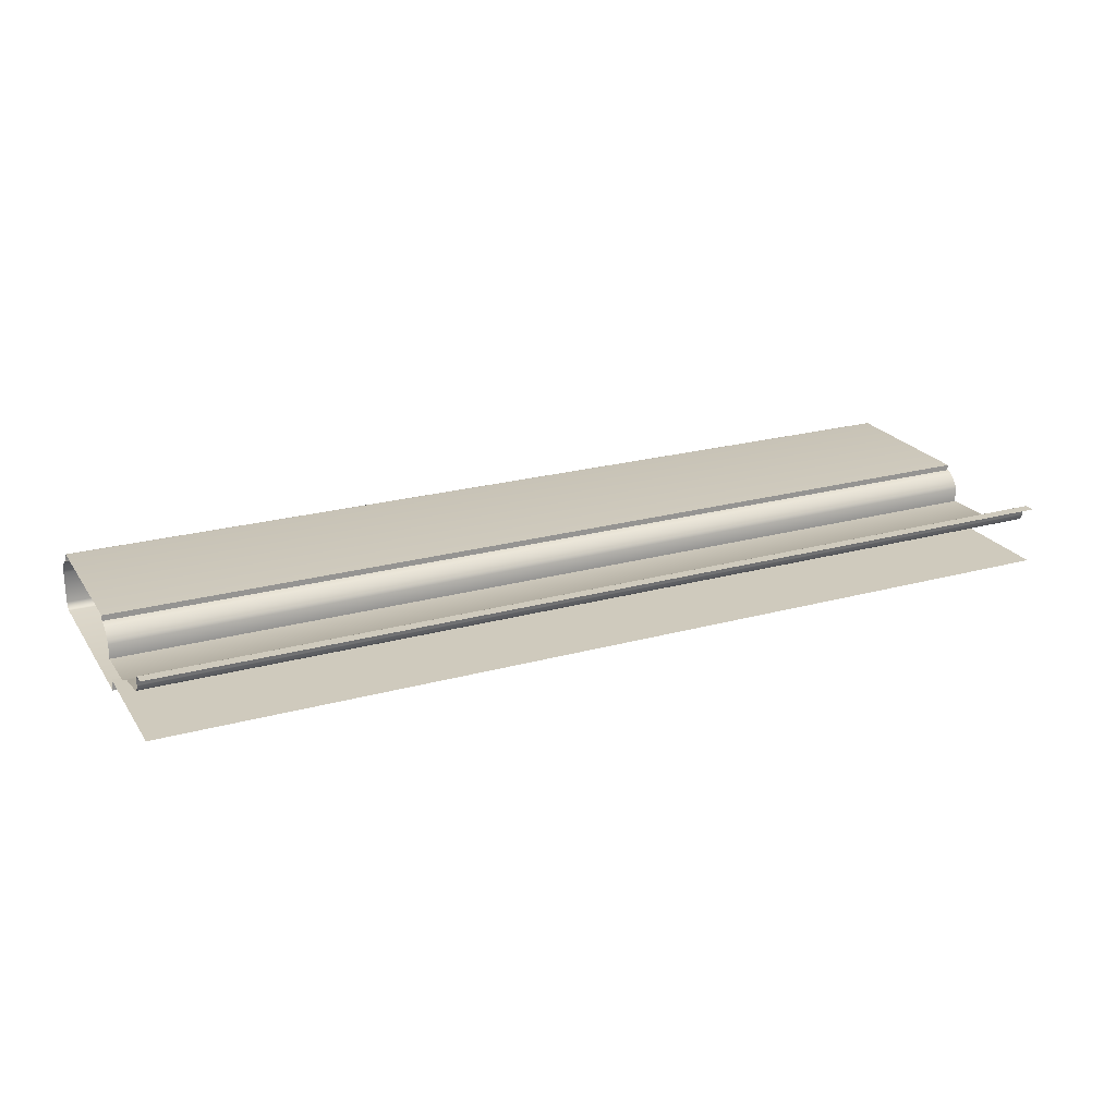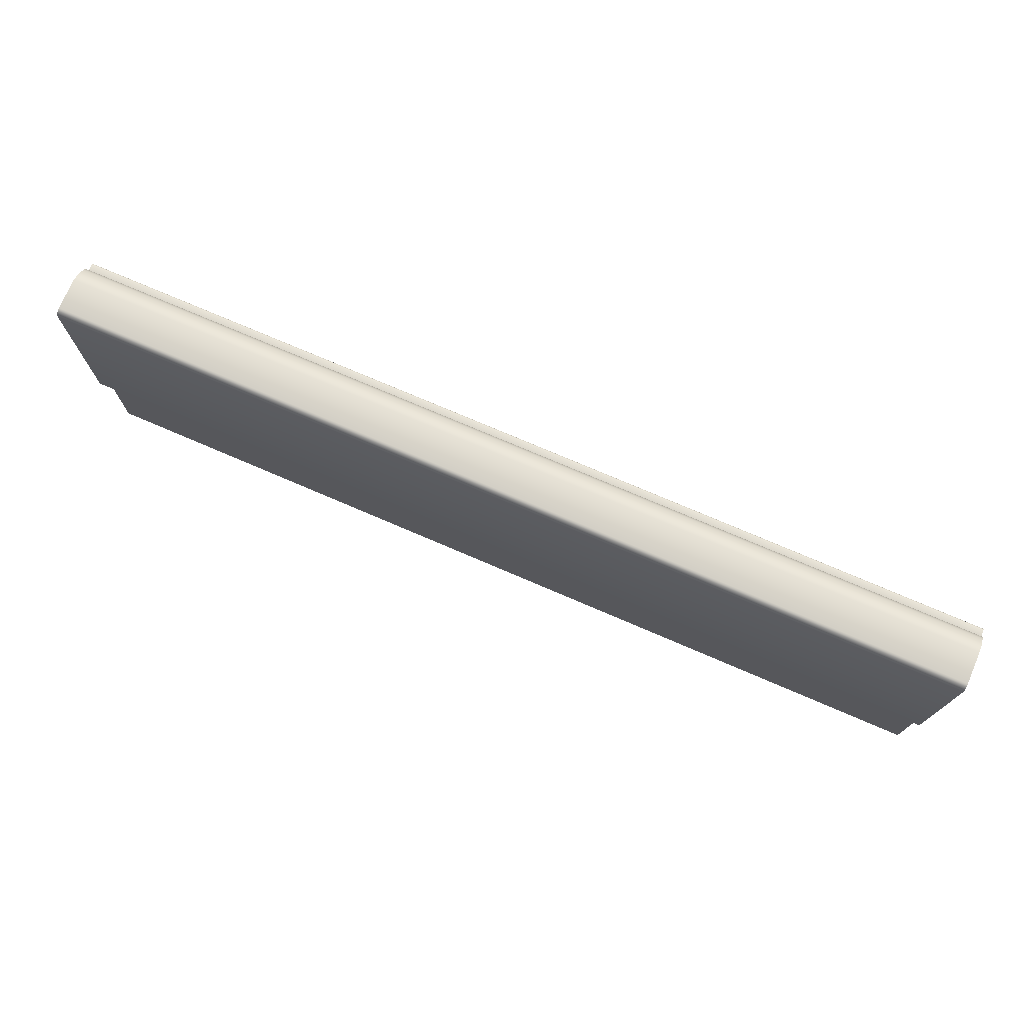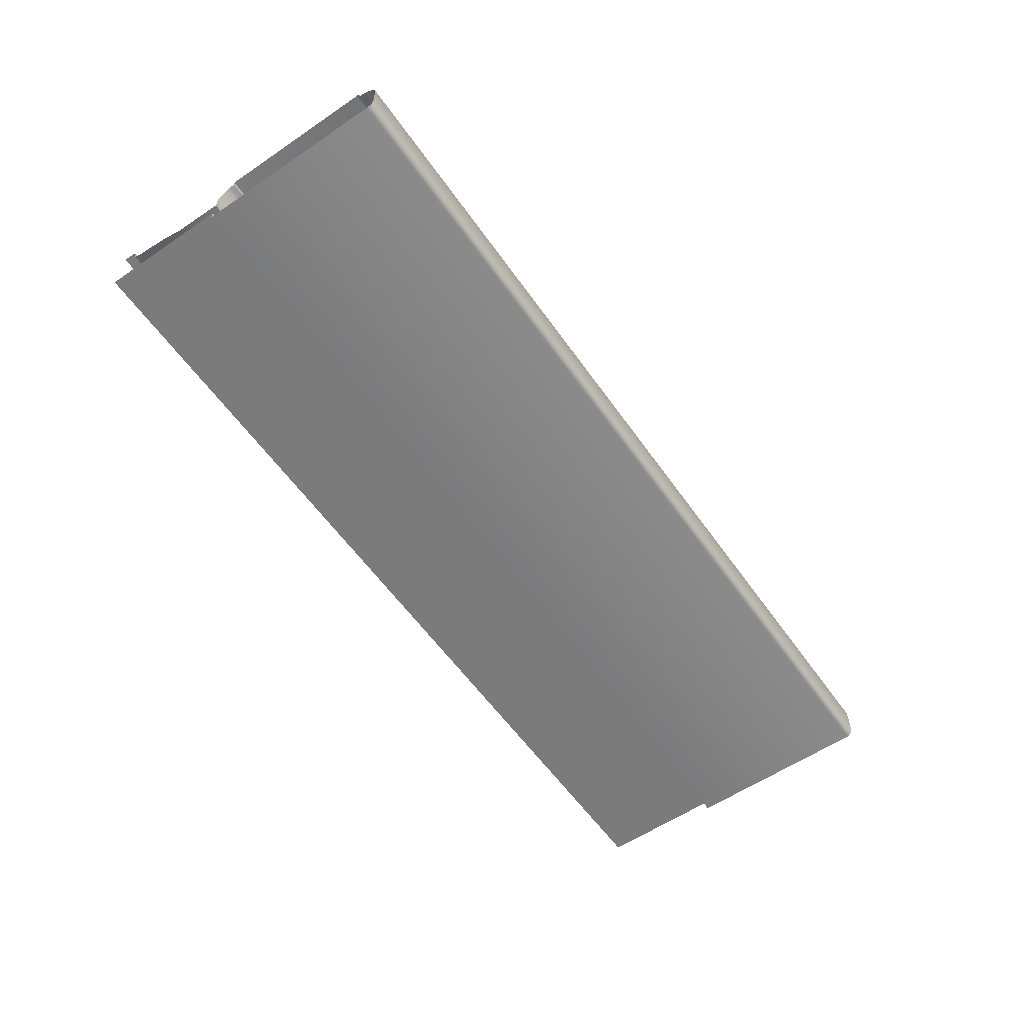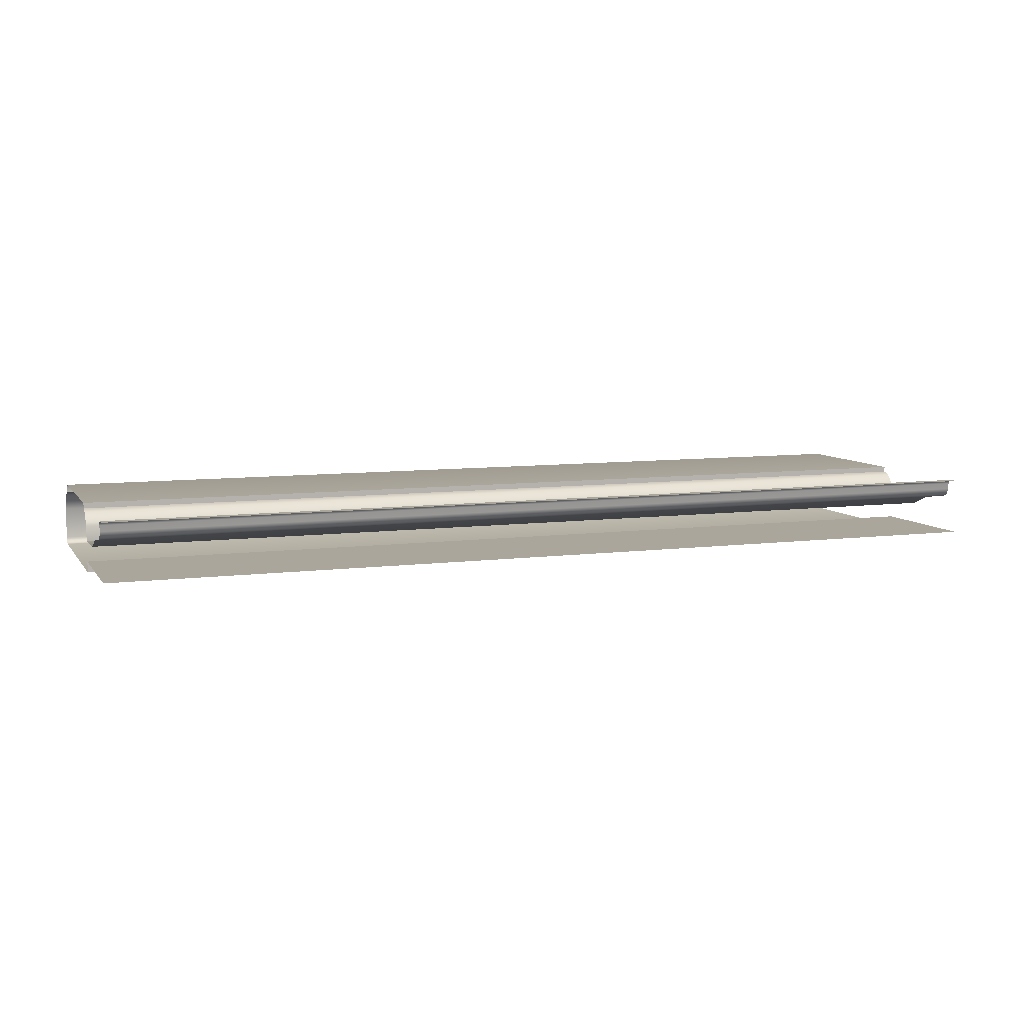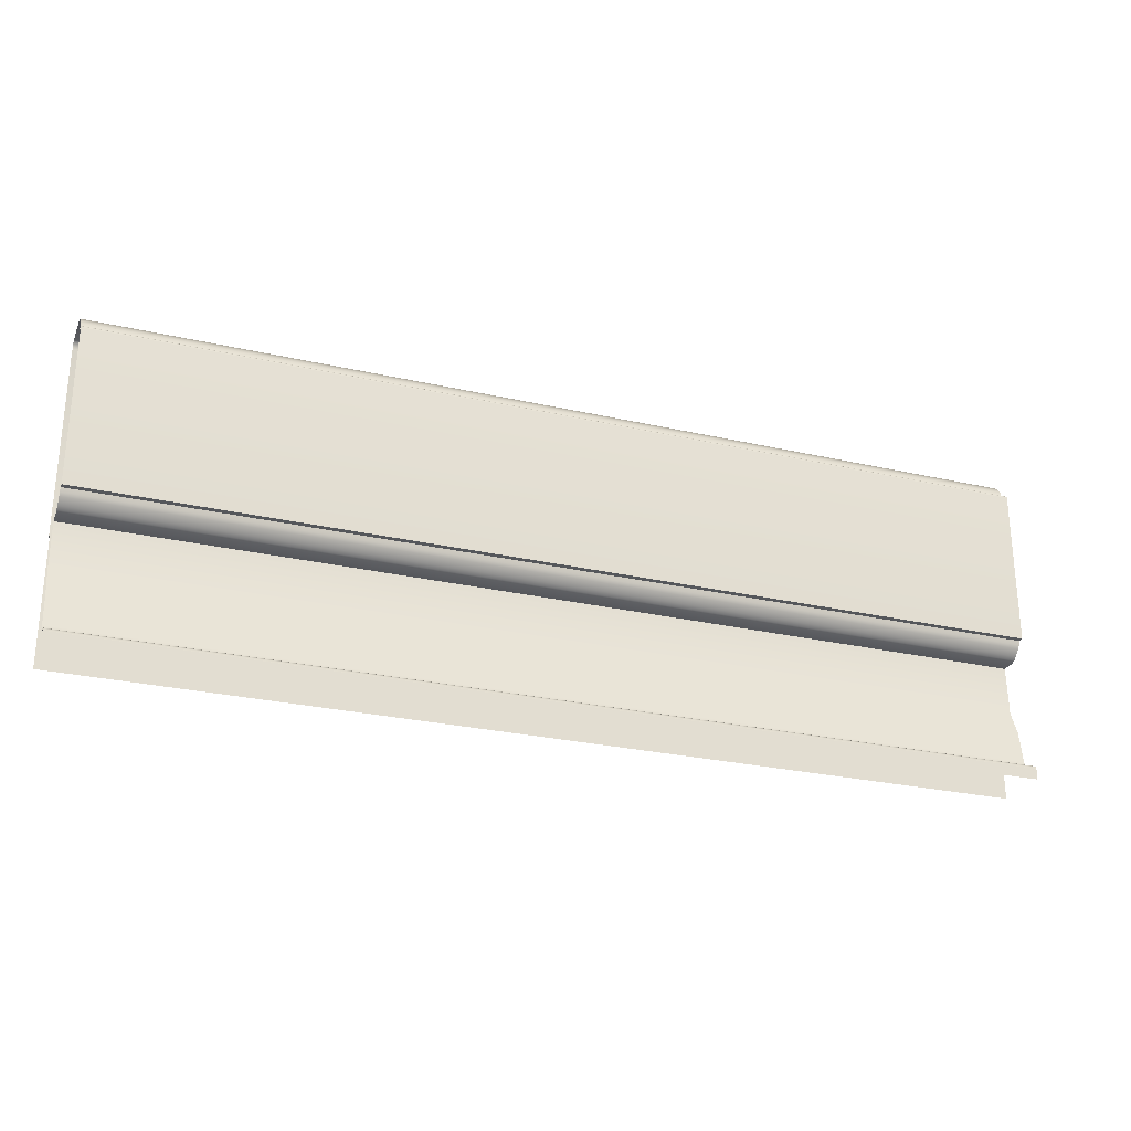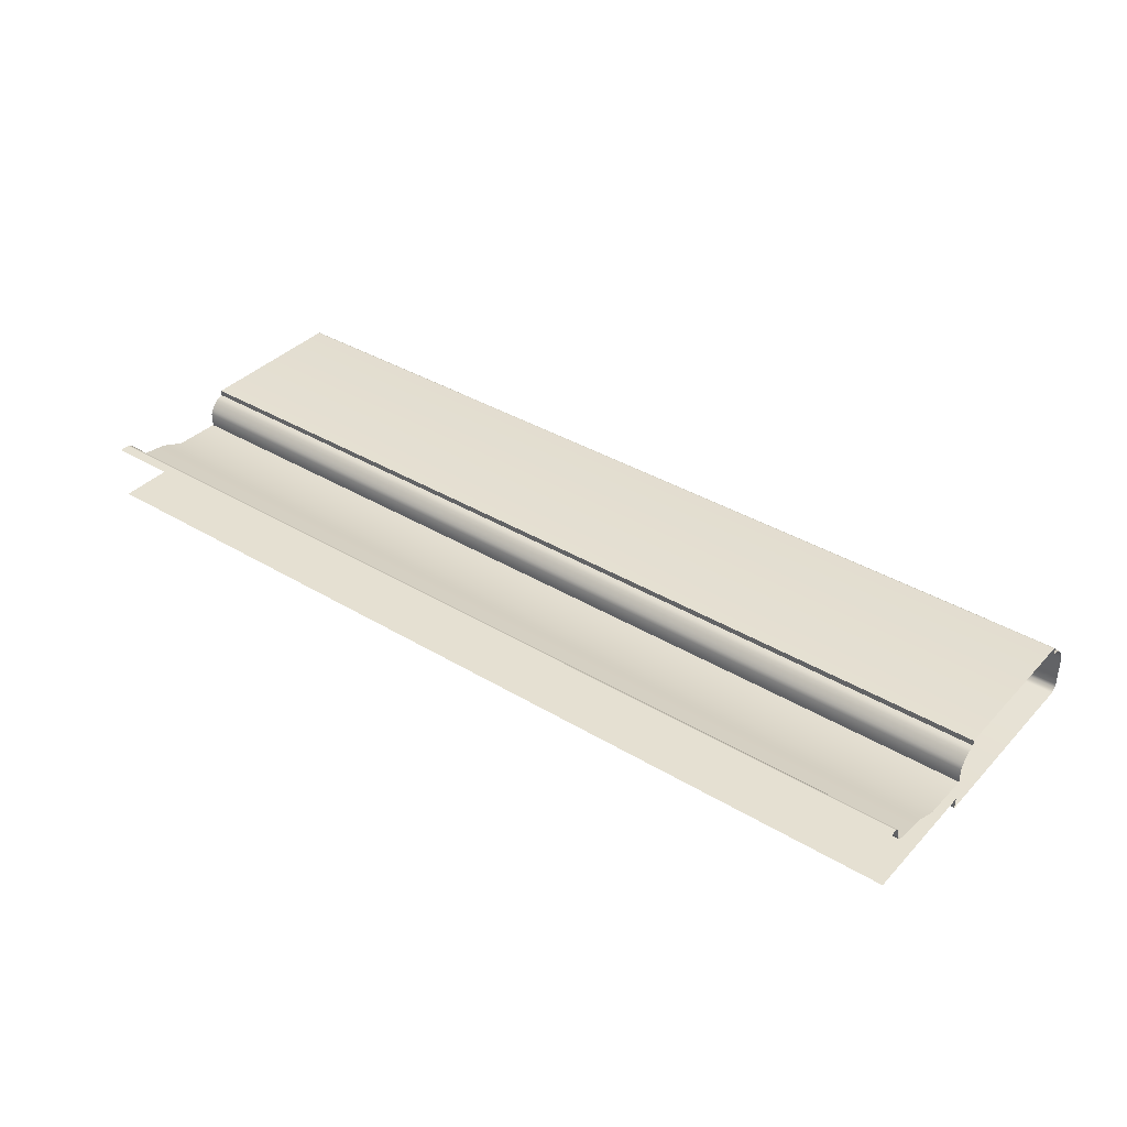
<metadata>
{"format":"obj","ext":"obj","renderer":"f3d","projection":"perspective","resolution":1024,"background":"white","views":[{"elev":23.0,"azim":-25.1,"up":"+Z"},{"elev":74.3,"azim":-156.7,"up":"+Y"},{"elev":-58.4,"azim":125.0,"up":"+Z"},{"elev":8.0,"azim":-20.1,"up":"+Z"},{"elev":-26.4,"azim":-19.9,"up":"+Y"},{"elev":37.7,"azim":37.5,"up":"+Z"}]}
</metadata>
<code>
o LT_11_TC1/LT_11_TC/mesh43/mesh43-geometry#mesh43-geometry
v -0.1815 0.223 0.4301
v -0.5501 0.2214 0.4297
v -0.1815 0.2214 0.4297
v -0.5501 0.223 0.4301
v -0.5501 0.22 0.4289
v -0.5501 0.223 0.4323
v -0.1815 0.22 0.4289
v -0.1815 0.223 0.4323
v -0.5501 0.2177 0.4267
v -0.5501 0.2851 0.4323
v -0.1815 0.2177 0.4267
v -0.1815 0.2851 0.4323
v -0.1815 0.2167 0.4253
v -0.1815 0.2855 0.4323
v -0.5501 0.2167 0.4253
v -0.5501 0.2855 0.4323
v -0.1815 0.216 0.4238
v -0.1815 0.2857 0.4322
v -0.5501 0.216 0.4238
v -0.5501 0.2857 0.4322
v -0.1815 0.216 0.418
v -0.5501 0.286 0.4319
v -0.5501 0.216 0.418
v -0.1815 0.286 0.4319
v -0.5501 0.1968 0.4186
v -0.5501 0.2861 0.4317
v -0.1815 0.1968 0.4186
v -0.1815 0.2861 0.4317
v -0.1815 0.1874 0.4225
v -0.5501 0.2862 0.4314
v -0.5501 0.1874 0.4225
v -0.1815 0.2862 0.4314
v -0.5501 0.1746 0.4245
v -0.5501 0.2862 0.4289
v -0.1815 0.1746 0.4245
v -0.1815 0.2862 0.4289
v -0.5501 0.1731 0.4251
v -0.1815 0.2881 0.4285
v -0.1815 0.1731 0.4251
v -0.5501 0.2881 0.4285
v -0.5501 0.1725 0.4255
v -0.5501 0.2898 0.4279
v -0.1815 0.1725 0.4255
v -0.1815 0.2898 0.4279
v -0.1815 0.172 0.426
v -0.5501 0.2913 0.4268
v -0.5501 0.172 0.426
v -0.1815 0.2913 0.4268
v -0.1815 0.1715 0.4267
v -0.5501 0.2938 0.4241
v -0.5501 0.1715 0.4267
v -0.1815 0.2938 0.4241
v -0.1815 0.1708 0.4282
v -0.5501 0.2951 0.4206
v -0.5501 0.1708 0.4282
v -0.1815 0.2951 0.4206
v -0.1815 0.1708 0.4305
v -0.5501 0.2951 0.408
v -0.5501 0.1708 0.4305
v -0.1815 0.2951 0.408
v -0.1815 0.1703 0.4317
v -0.5501 0.295 0.4074
v -0.5501 0.1703 0.4317
v -0.1815 0.295 0.4074
v -0.5501 0.1699 0.432
v -0.5501 0.2947 0.4068
v -0.1815 0.1699 0.432
v -0.1815 0.2947 0.4068
v -0.5501 0.1691 0.4323
v -0.5501 0.2938 0.4059
v -0.1815 0.1691 0.4323
v -0.1815 0.2938 0.4059
v -0.5501 0.1648 0.4323
v -0.5501 0.2932 0.4056
v -0.1815 0.1648 0.4323
v -0.1815 0.2932 0.4056
v -0.1815 0.2925 0.4054
v -0.5501 0.2925 0.4054
v -0.1815 0.216 0.4054
v -0.5501 0.216 0.4054
v -0.5501 0.216 0.4098
v -0.1815 0.216 0.4098
v -0.1815 0.1648 0.4098
v -0.5501 0.1648 0.4098
f 1 2 3
f 2 1 4
f 5 3 2
f 1 6 4
f 3 5 7
f 6 1 8
f 9 7 5
f 8 10 6
f 7 9 11
f 10 8 12
f 9 13 11
f 14 10 12
f 13 9 15
f 10 14 16
f 15 17 13
f 18 16 14
f 17 15 19
f 16 18 20
f 19 21 17
f 18 22 20
f 21 19 23
f 22 18 24
f 25 21 23
f 24 26 22
f 21 25 27
f 26 24 28
f 25 29 27
f 28 30 26
f 29 25 31
f 30 28 32
f 33 29 31
f 32 34 30
f 29 33 35
f 34 32 36
f 37 35 33
f 38 34 36
f 35 37 39
f 34 38 40
f 41 39 37
f 38 42 40
f 39 41 43
f 42 38 44
f 41 45 43
f 44 46 42
f 45 41 47
f 46 44 48
f 47 49 45
f 48 50 46
f 49 47 51
f 50 48 52
f 51 53 49
f 52 54 50
f 53 51 55
f 54 52 56
f 55 57 53
f 56 58 54
f 57 55 59
f 58 56 60
f 59 61 57
f 60 62 58
f 61 59 63
f 62 60 64
f 65 61 63
f 64 66 62
f 61 65 67
f 66 64 68
f 69 67 65
f 68 70 66
f 67 69 71
f 70 68 72
f 73 71 69
f 72 74 70
f 71 73 75
f 74 72 76
f 77 74 76
f 74 77 78
f 79 78 77
f 78 79 80
f 79 81 80
f 81 79 82
f 83 81 82
f 81 83 84
f 3 2 1
f 4 1 2
f 2 3 5
f 4 6 1
f 7 5 3
f 8 1 6
f 5 7 9
f 6 10 8
f 11 9 7
f 12 8 10
f 11 13 9
f 12 10 14
f 15 9 13
f 16 14 10
f 13 17 15
f 14 16 18
f 19 15 17
f 20 18 16
f 17 21 19
f 20 22 18
f 23 19 21
f 24 18 22
f 23 21 25
f 22 26 24
f 27 25 21
f 28 24 26
f 27 29 25
f 26 30 28
f 31 25 29
f 32 28 30
f 31 29 33
f 30 34 32
f 35 33 29
f 36 32 34
f 33 35 37
f 36 34 38
f 39 37 35
f 40 38 34
f 37 39 41
f 40 42 38
f 43 41 39
f 44 38 42
f 43 45 41
f 42 46 44
f 47 41 45
f 48 44 46
f 45 49 47
f 46 50 48
f 51 47 49
f 52 48 50
f 49 53 51
f 50 54 52
f 55 51 53
f 56 52 54
f 53 57 55
f 54 58 56
f 59 55 57
f 60 56 58
f 57 61 59
f 58 62 60
f 63 59 61
f 64 60 62
f 63 61 65
f 62 66 64
f 67 65 61
f 68 64 66
f 65 67 69
f 66 70 68
f 71 69 67
f 72 68 70
f 69 71 73
f 70 74 72
f 75 73 71
f 76 72 74
f 76 74 77
f 78 77 74
f 77 78 79
f 80 79 78
f 80 81 79
f 82 79 81
f 82 81 83
f 84 83 81

</code>
